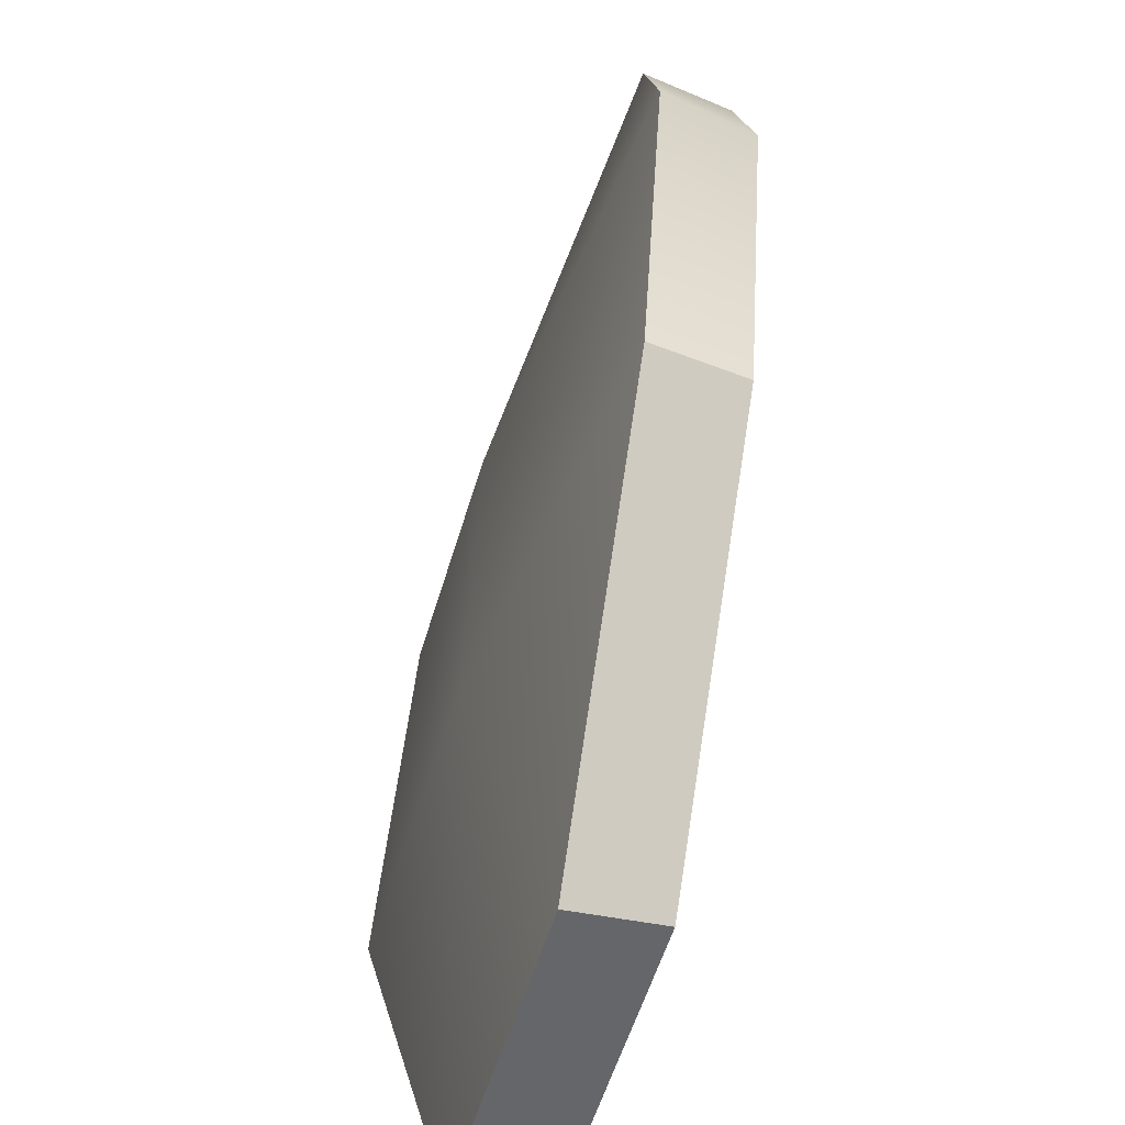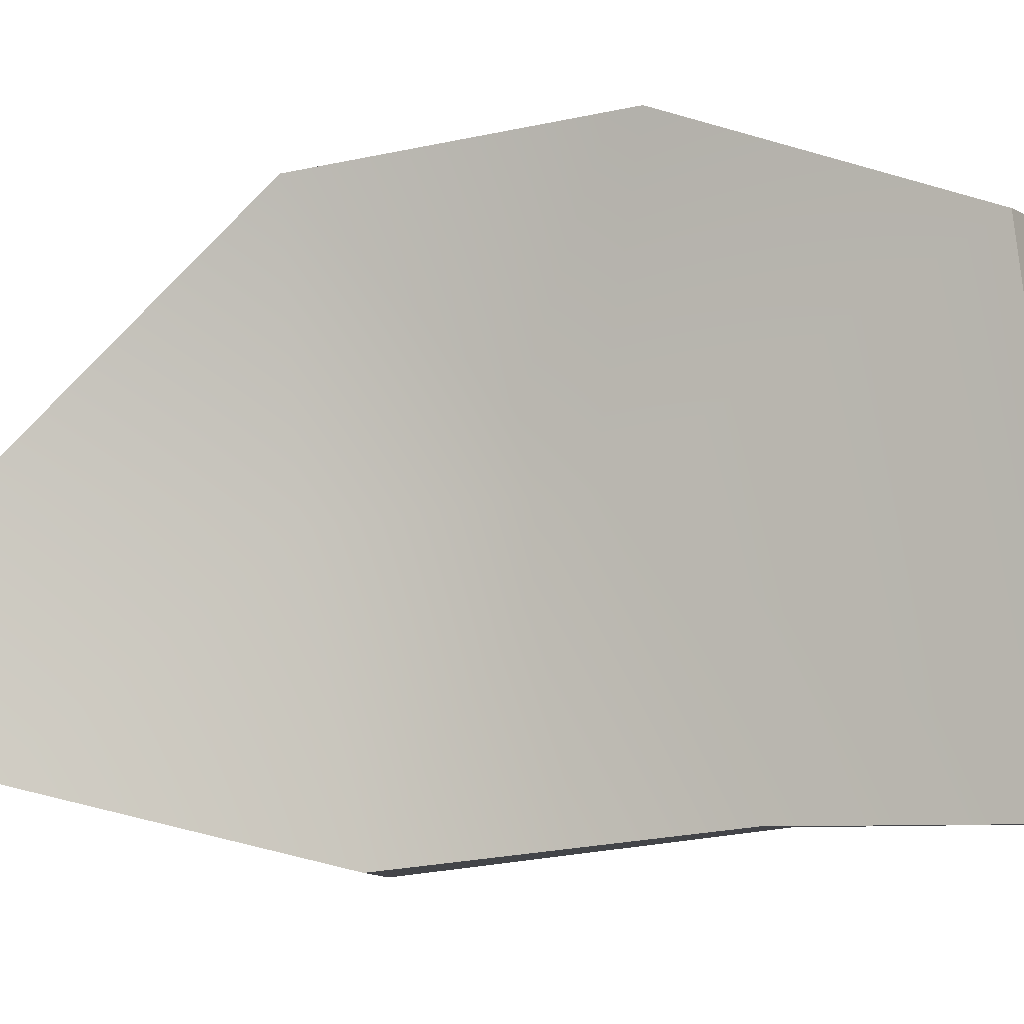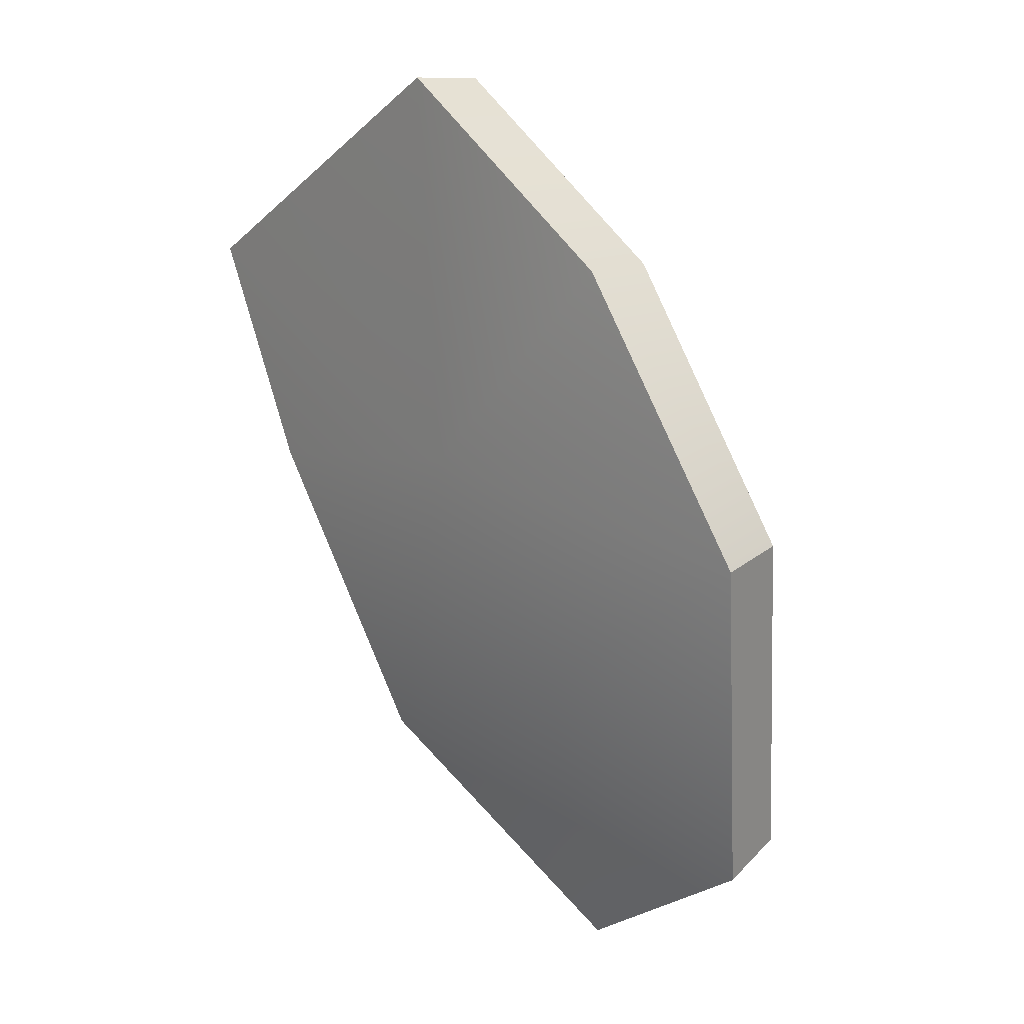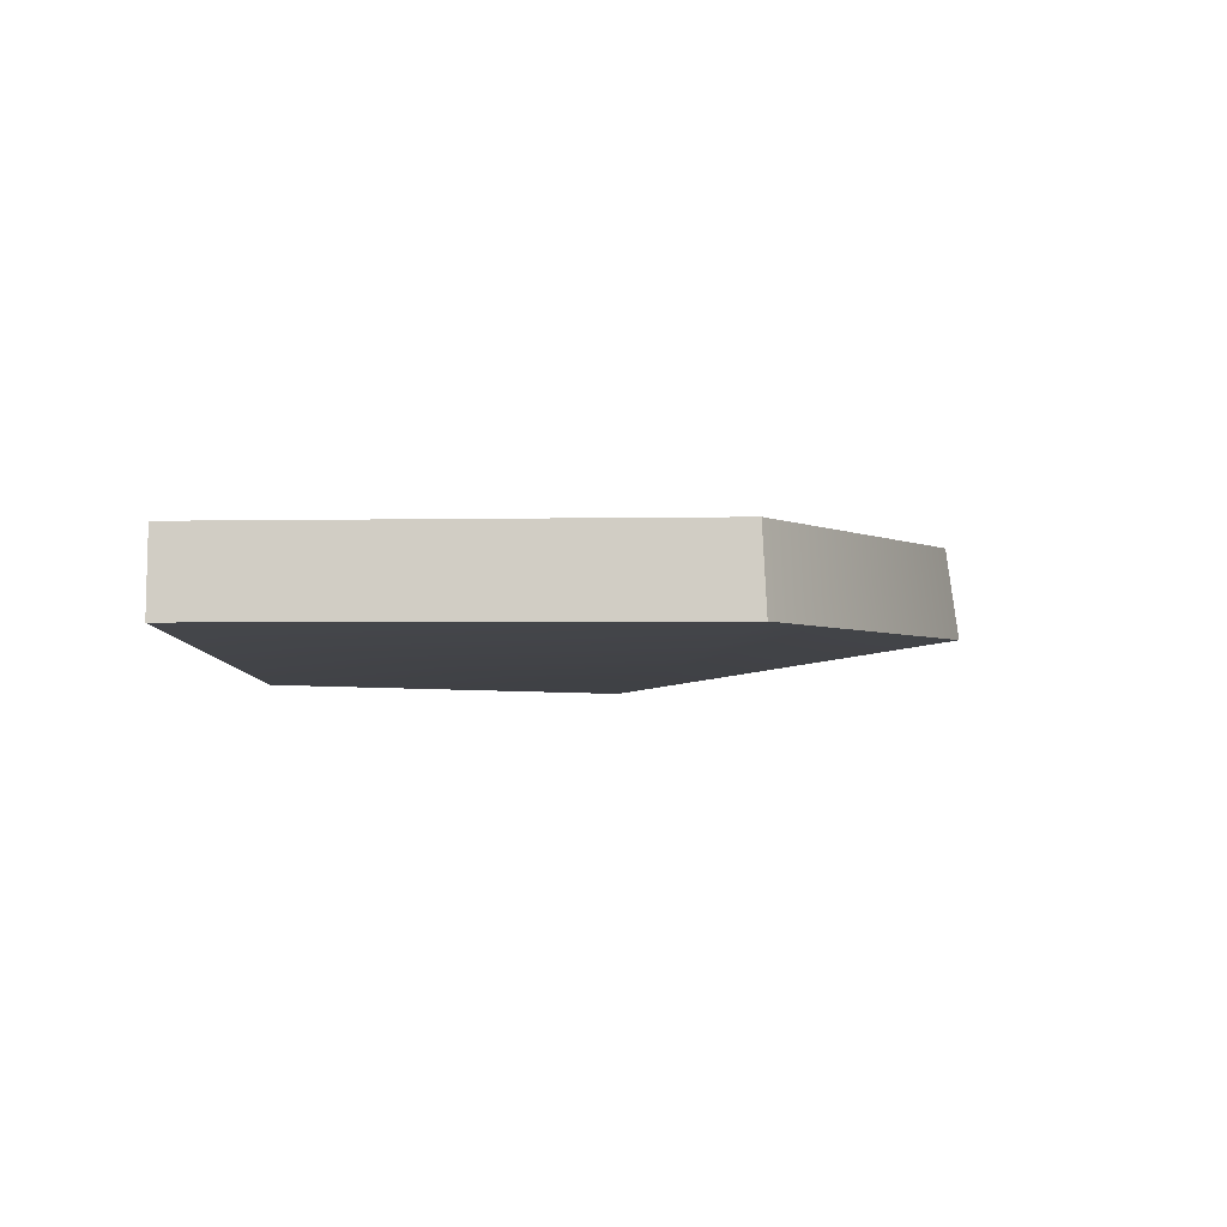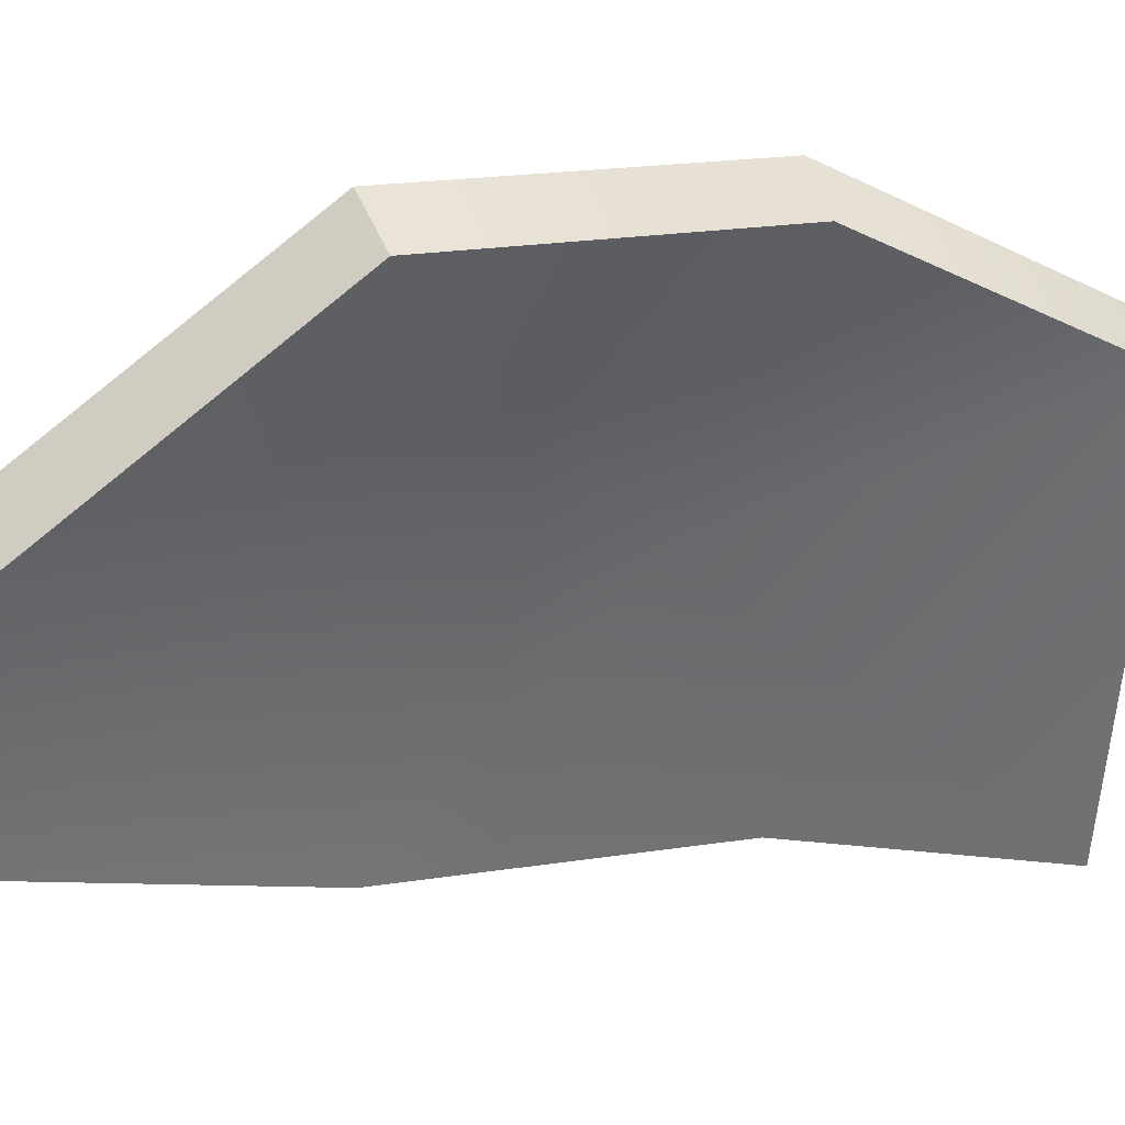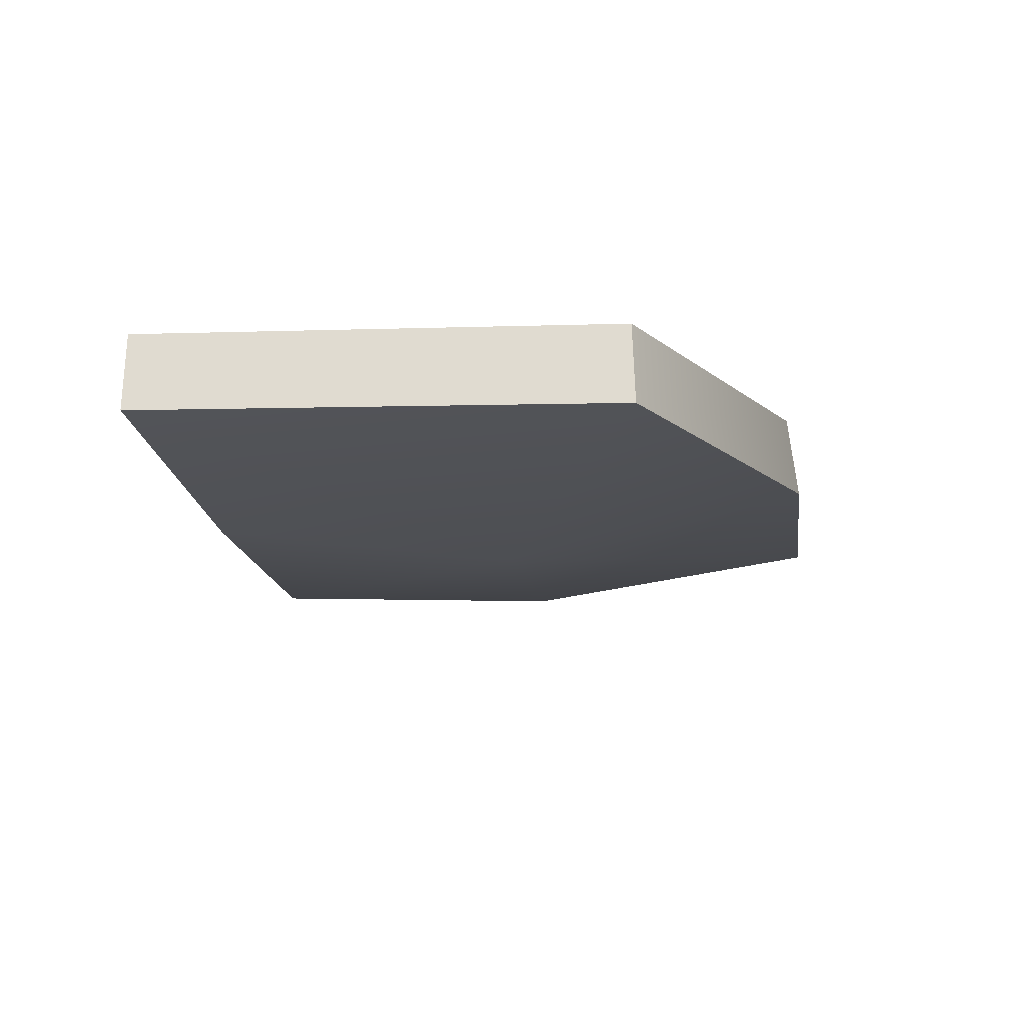
<metadata>
{"format":"obj","ext":"obj","renderer":"f3d","projection":"perspective","resolution":1024,"background":"white","views":[{"elev":37.2,"azim":28.8,"up":"+Z"},{"elev":-24.1,"azim":134.2,"up":"+Z"},{"elev":-13.8,"azim":-17.3,"up":"+Y"},{"elev":65.6,"azim":-73.2,"up":"+Y"},{"elev":19.0,"azim":99.0,"up":"+Z"},{"elev":52.7,"azim":-72.2,"up":"+Y"}]}
</metadata>
<code>
g shard103
v 0.05536 -0.1021 0.02065
v 0.03953 -0.1127 -0.0428
v 0.00716 -0.05017 0.007623
v -0.01458 -0.05061 -0.06453
v -0.02344 0.01066 0.008123
v -0.051 0.02971 -0.06304
v 0.03243 -0.03131 0.07783
v -0.003444 0.04338 0.07838
v -0.03981 0.1074 0.04221
v -0.06991 0.09701 -0.0727
v 0.06991 -0.09036 0.01372
v 0.02301 -0.03991 0.001036
v 0.0546 -0.1006 -0.04801
v 0.001957 -0.04064 -0.06925
v -0.005883 0.0177 0.001631
v -0.03288 0.0359 -0.06842
v 0.04778 -0.02172 0.06956
v 0.01353 0.05017 0.07038
v -0.02171 0.1127 0.03573
v -0.05131 0.1017 -0.07838
v 0.0546 -0.1006 -0.04801
v 0.03953 -0.1127 -0.0428
v 0.05536 -0.1021 0.02065
v 0.06991 -0.09036 0.01372
v 0.001957 -0.04064 -0.06925
v -0.01458 -0.05061 -0.06453
v 0.03953 -0.1127 -0.0428
v 0.0546 -0.1006 -0.04801
v -0.03288 0.0359 -0.06842
v -0.051 0.02971 -0.06304
v -0.05131 0.1017 -0.07838
v -0.06991 0.09701 -0.0727
v 0.06991 -0.09036 0.01372
v 0.05536 -0.1021 0.02065
v 0.03243 -0.03131 0.07783
v 0.04778 -0.02172 0.06956
v 0.04778 -0.02172 0.06956
v 0.03243 -0.03131 0.07783
v -0.003444 0.04338 0.07838
v 0.01353 0.05017 0.07038
v -0.03981 0.1074 0.04221
v -0.02171 0.1127 0.03573
v -0.02171 0.1127 0.03573
v -0.03981 0.1074 0.04221
v -0.06991 0.09701 -0.0727
v -0.05131 0.1017 -0.07838
g shard103_0
f 3 2 1
f 3 4 2
f 5 4 3
f 5 6 4
f 7 3 1
f 7 5 3
f 7 8 5
f 8 9 5
f 5 10 6
f 5 9 10
f 13 12 11
f 14 12 13
f 14 15 12
f 16 15 14
f 12 17 11
f 15 17 12
f 18 17 15
f 19 18 15
f 20 15 16
f 19 15 20
f 23 22 21
f 24 23 21
f 27 26 25
f 28 27 25
f 25 26 29
f 26 30 29
f 29 30 31
f 30 32 31
f 35 34 33
f 36 35 33
f 39 38 37
f 40 39 37
f 41 39 40
f 42 41 40
f 45 44 43
f 46 45 43

</code>
